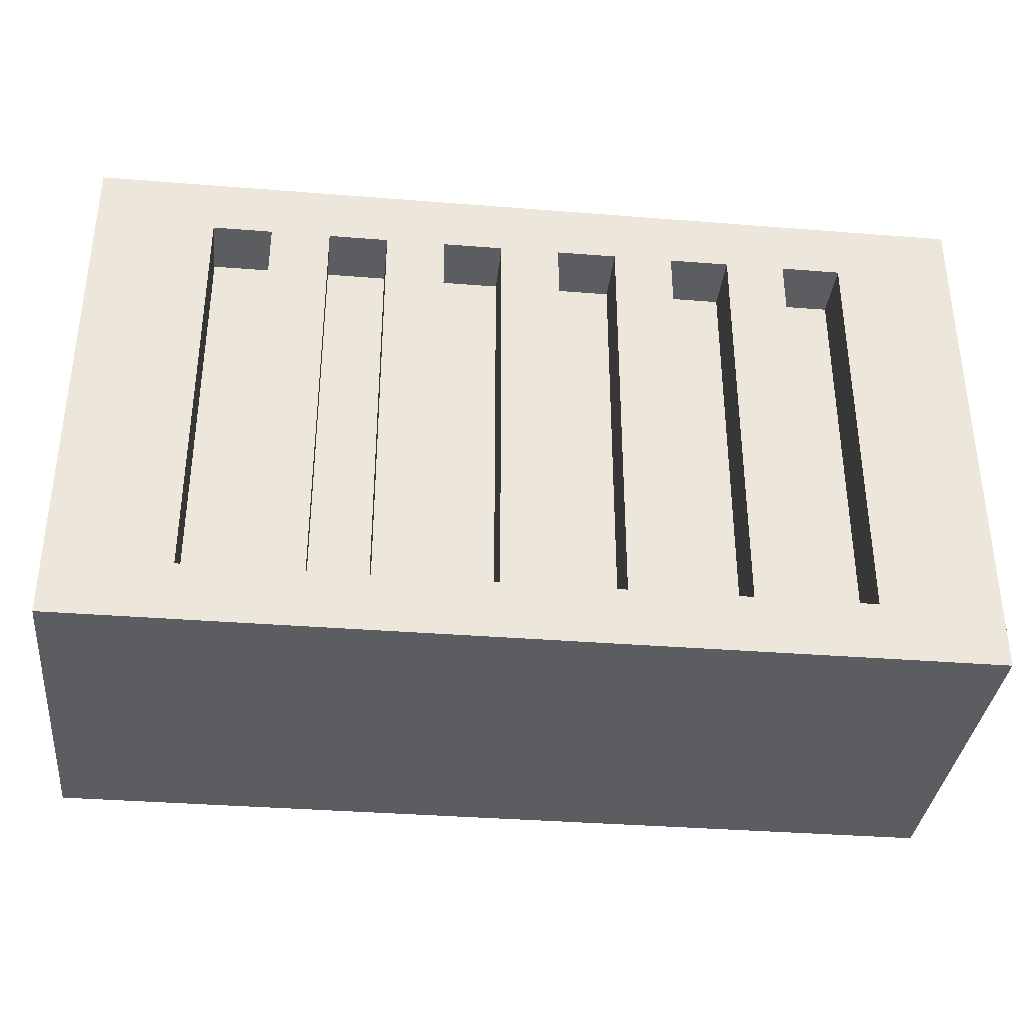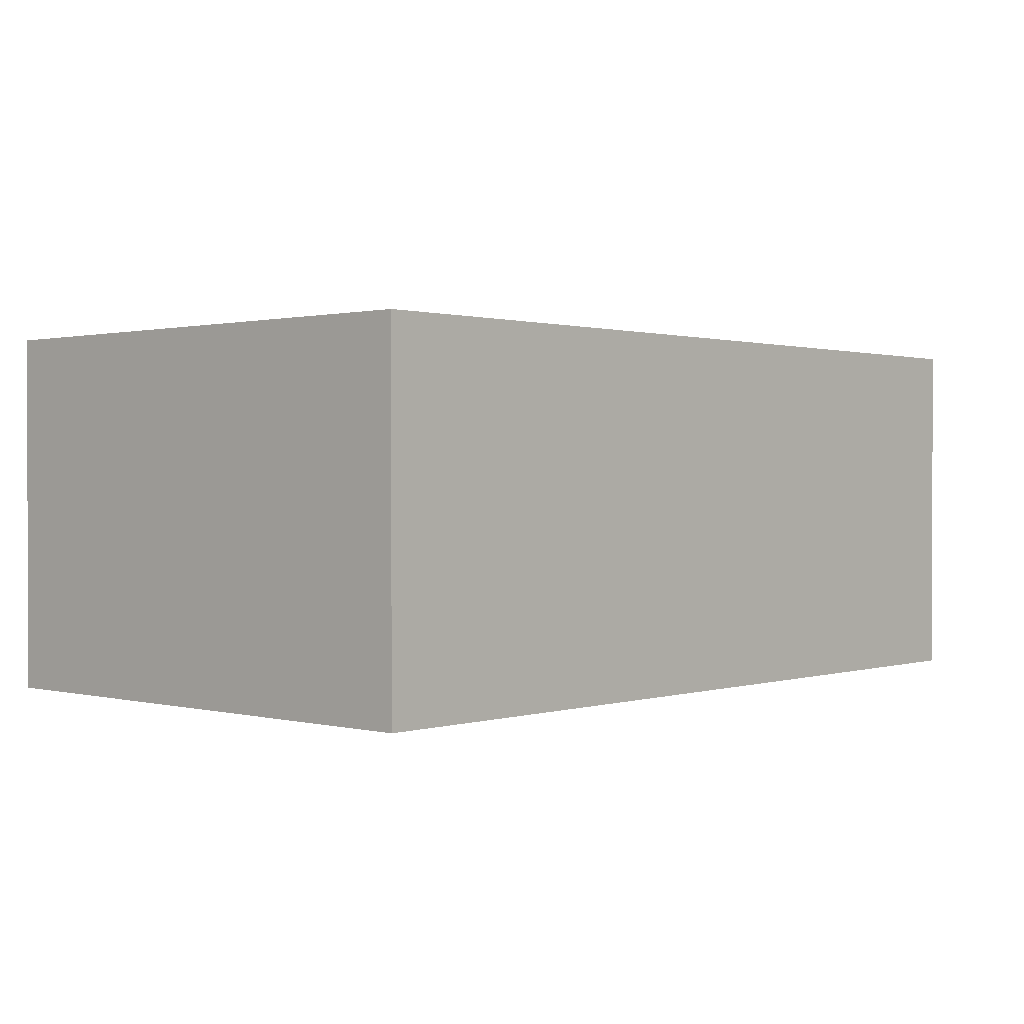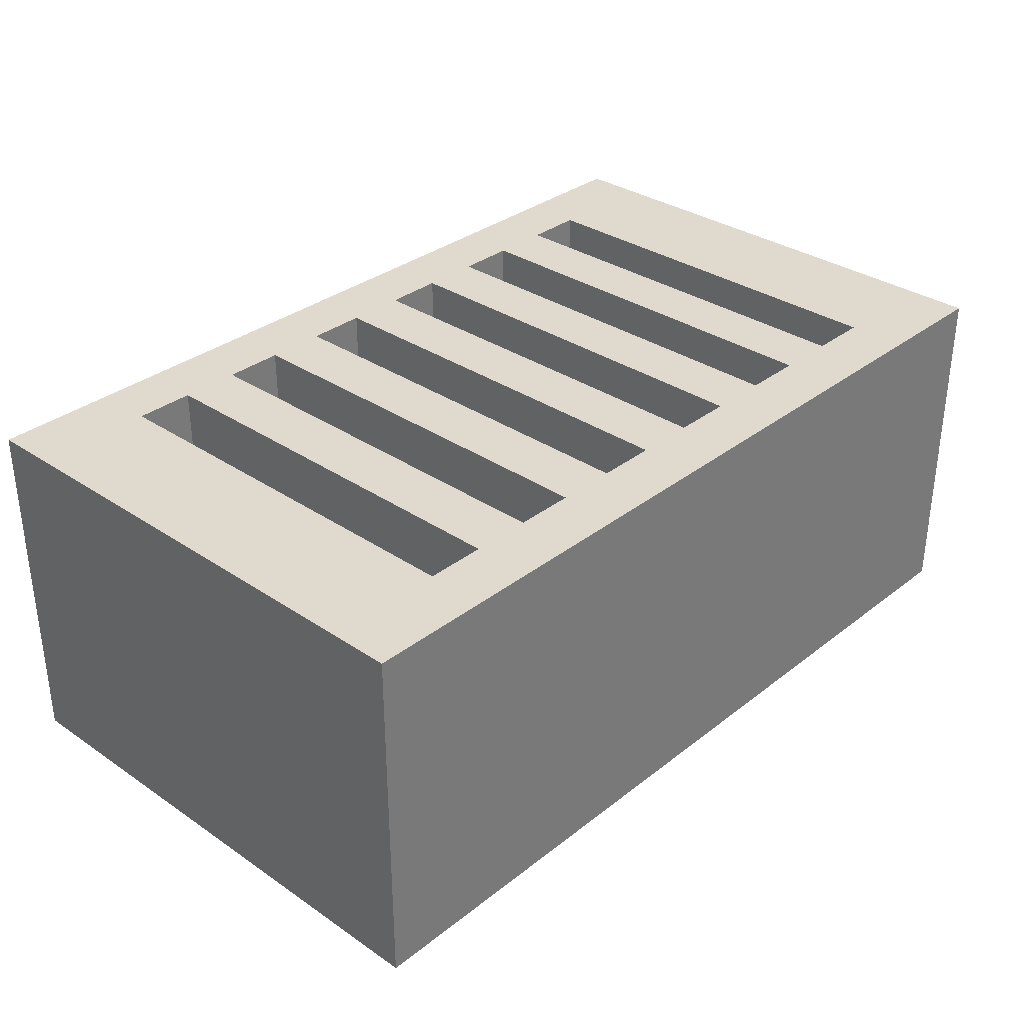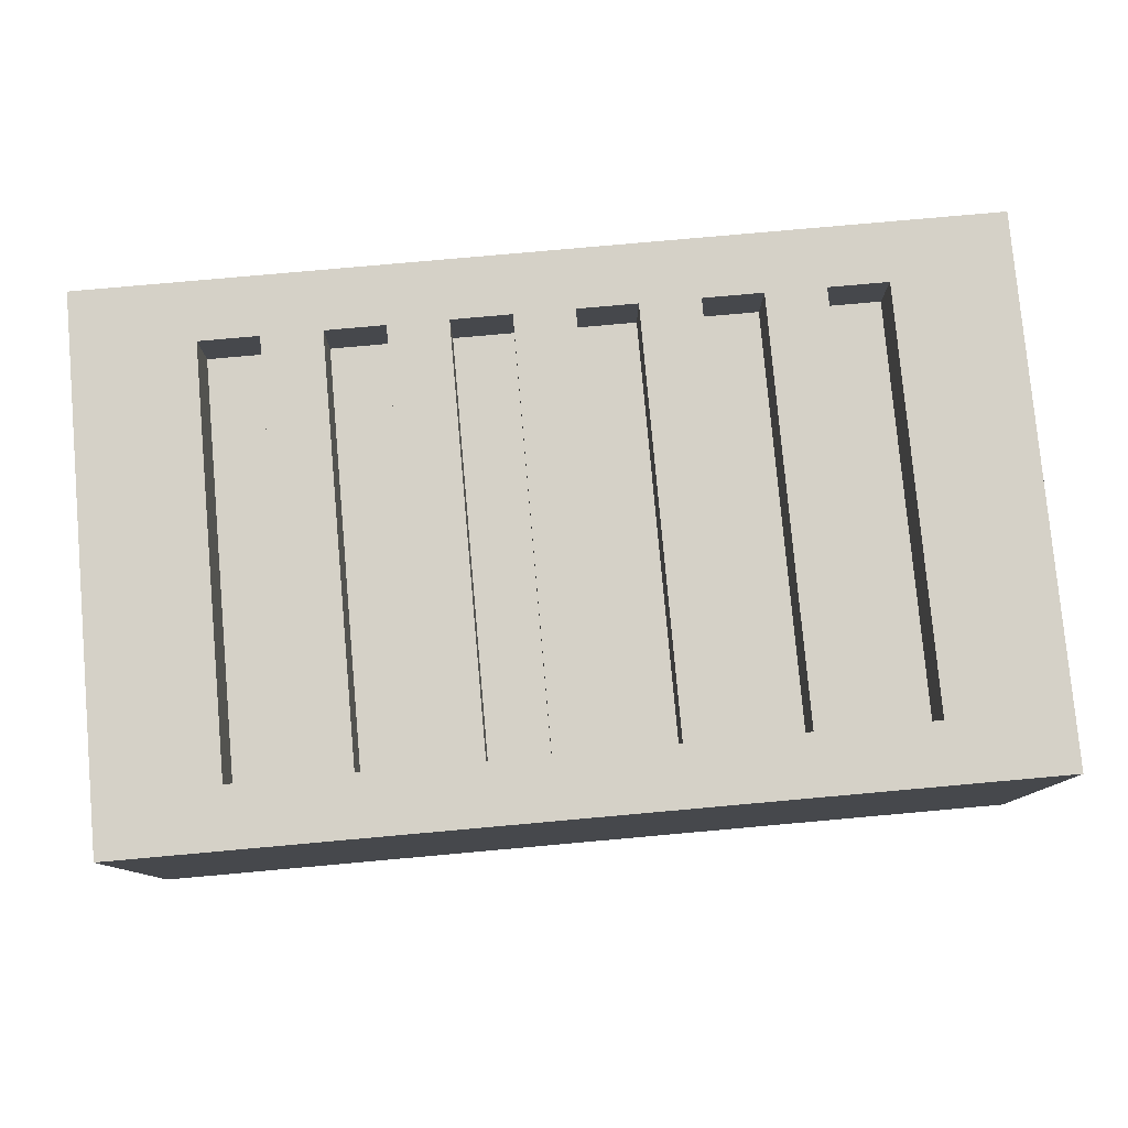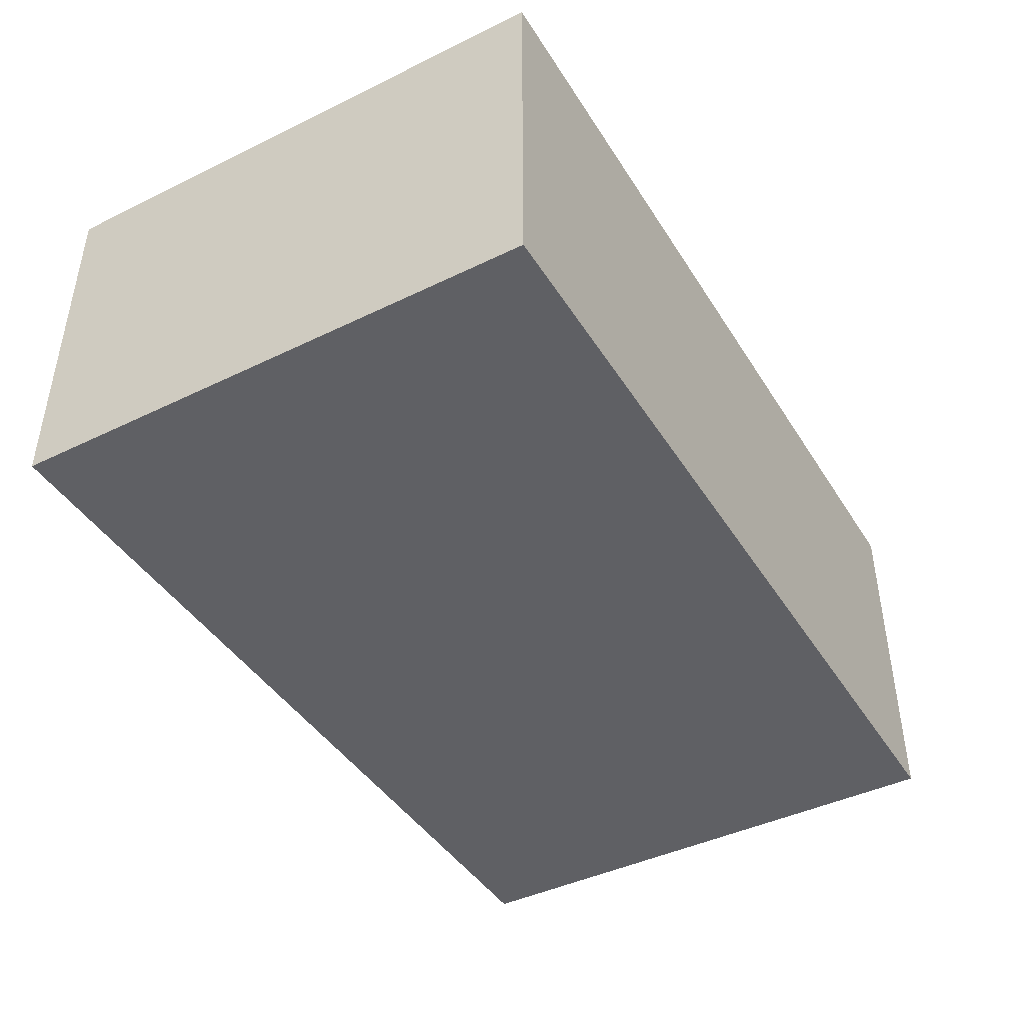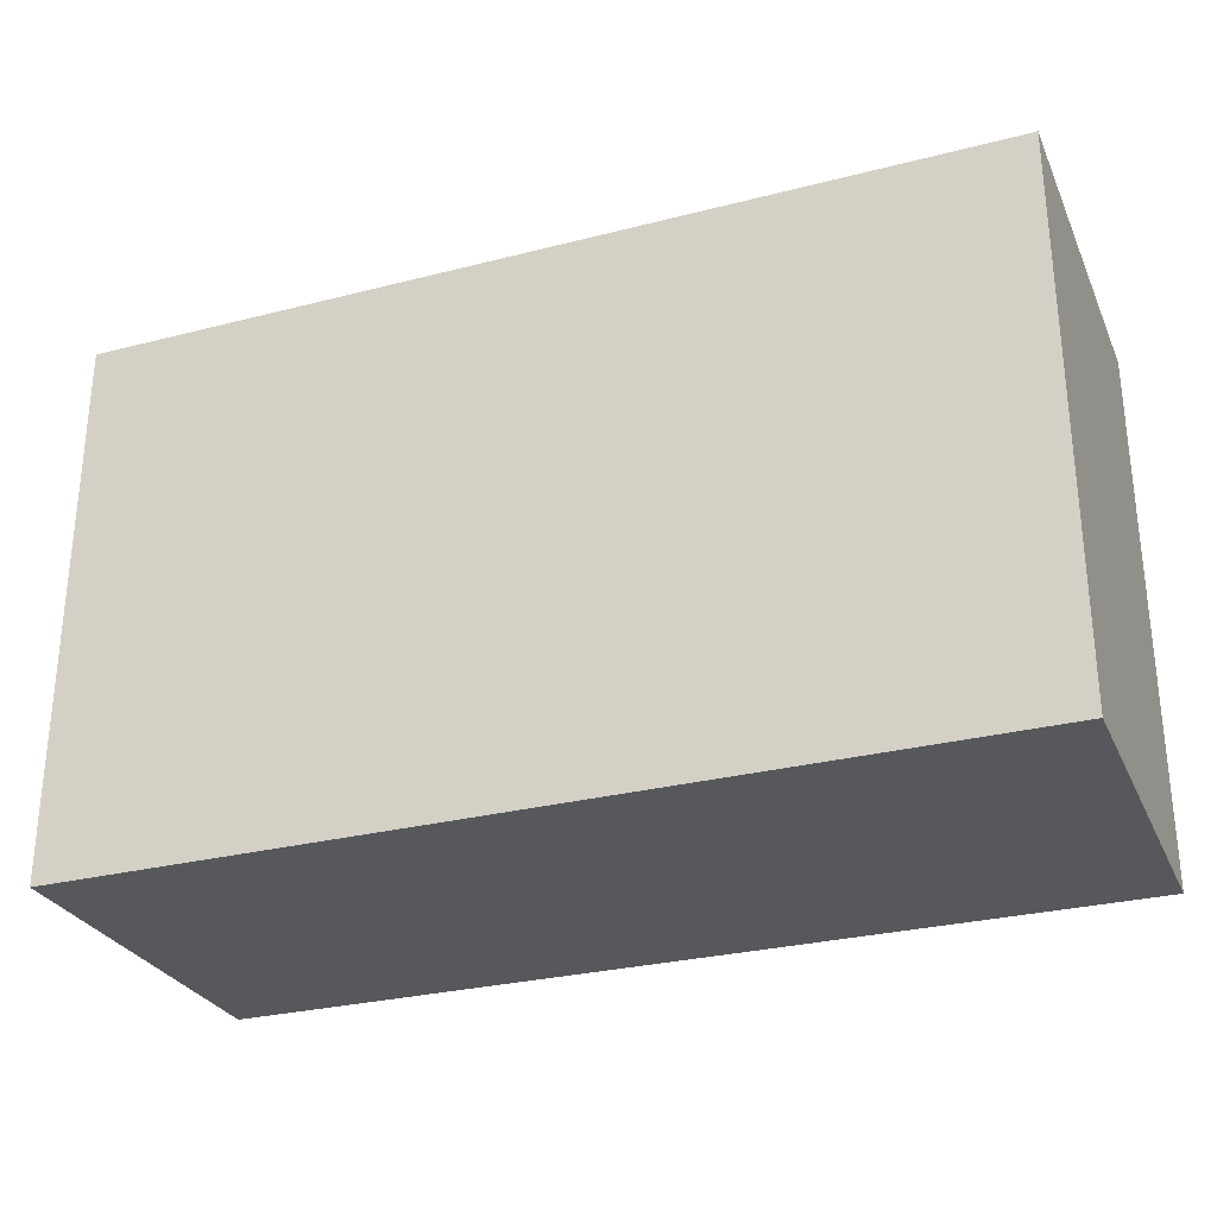
<metadata>
{"format":"obj","ext":"obj","renderer":"f3d","projection":"perspective","resolution":1024,"background":"white","views":[{"elev":-35.5,"azim":174.0,"up":"+Z"},{"elev":0.9,"azim":132.2,"up":"+Y"},{"elev":32.9,"azim":-47.0,"up":"+Y"},{"elev":79.1,"azim":174.9,"up":"+Y"},{"elev":-43.2,"azim":-60.1,"up":"+Y"},{"elev":-28.7,"azim":21.0,"up":"+Z"}]}
</metadata>
<code>
o
v -0.8 0 0.5
v -0.8 0 -0.4
v -0.8 0.6 0.5
v -0.8 0.6 -0.4
v -0.5 0.5 0.4
v -0.5 0.5 -0.3
v -0.5 0.6 0.4
v -0.5 0.6 -0.3
v -0.3 0.5 0.4
v -0.3 0.5 -0.3
v -0.3 0.6 0.4
v -0.3 0.6 -0.3
v -0.1 0.5 0.4
v -0.1 0.5 -0.3
v -0.1 0.6 0.4
v -0.1 0.6 -0.3
v 0.1 0.5 0.4
v 0.1 0.5 -0.3
v 0.1 0.6 0.4
v 0.1 0.6 -0.3
v 0.3 0.5 0.4
v 0.3 0.5 -0.3
v 0.3 0.6 0.4
v 0.3 0.6 -0.3
v 0.5 0.5 0.4
v 0.5 0.5 -0.3
v 0.5 0.6 0.4
v 0.5 0.6 -0.3
v -0.6 0.5 0.4
v -0.6 0.5 -0.3
v -0.6 0.6 0.4
v -0.6 0.6 -0.3
v -0.4 0.5 0.4
v -0.4 0.5 -0.3
v -0.4 0.6 0.4
v -0.4 0.6 -0.3
v -0.2 0.5 0.4
v -0.2 0.5 -0.3
v -0.2 0.6 0.4
v -0.2 0.6 -0.3
v 5.96e-08 0.5 0.4
v 5.96e-08 0.5 -0.3
v 5.96e-08 0.6 0.4
v 5.96e-08 0.6 -0.3
v 0.2 0.5 0.4
v 0.2 0.5 -0.3
v 0.2 0.6 0.4
v 0.2 0.6 -0.3
v 0.4 0.5 0.4
v 0.4 0.5 -0.3
v 0.4 0.6 0.4
v 0.4 0.6 -0.3
v 0.7 0 0.5
v 0.7 0 -0.4
v 0.7 0.6 0.5
v 0.7 0.6 -0.4
v -0.8 0 0.5
v -0.8 0.6 0.5
v 0.7 0 0.5
v 0.7 0.6 0.5
v -0.6 0.5 -0.3
v -0.6 0.6 -0.3
v -0.5 0.5 -0.3
v -0.5 0.6 -0.3
v -0.4 0.5 -0.3
v -0.4 0.6 -0.3
v -0.3 0.5 -0.3
v -0.3 0.6 -0.3
v -0.2 0.5 -0.3
v -0.2 0.6 -0.3
v -0.1 0.5 -0.3
v -0.1 0.6 -0.3
v 5.96e-08 0.5 -0.3
v 5.96e-08 0.6 -0.3
v 0.1 0.5 -0.3
v 0.1 0.6 -0.3
v 0.2 0.5 -0.3
v 0.2 0.6 -0.3
v 0.3 0.5 -0.3
v 0.3 0.6 -0.3
v 0.4 0.5 -0.3
v 0.4 0.6 -0.3
v 0.5 0.5 -0.3
v 0.5 0.6 -0.3
v -0.6 0.5 0.4
v -0.6 0.6 0.4
v -0.5 0.5 0.4
v -0.5 0.6 0.4
v -0.4 0.5 0.4
v -0.4 0.6 0.4
v -0.3 0.5 0.4
v -0.3 0.6 0.4
v -0.2 0.5 0.4
v -0.2 0.6 0.4
v -0.1 0.5 0.4
v -0.1 0.6 0.4
v 5.96e-08 0.5 0.4
v 5.96e-08 0.6 0.4
v 0.1 0.5 0.4
v 0.1 0.6 0.4
v 0.2 0.5 0.4
v 0.2 0.6 0.4
v 0.3 0.5 0.4
v 0.3 0.6 0.4
v 0.4 0.5 0.4
v 0.4 0.6 0.4
v 0.5 0.5 0.4
v 0.5 0.6 0.4
v -0.8 0 -0.4
v -0.8 0.6 -0.4
v 0.7 0 -0.4
v 0.7 0.6 -0.4
v -0.8 0 0.5
v 0.7 0 0.5
v -0.8 0 -0.4
v 0.7 0 -0.4
v -0.6 0.5 0.4
v -0.5 0.5 0.4
v -0.4 0.5 0.4
v -0.3 0.5 0.4
v -0.2 0.5 0.4
v -0.1 0.5 0.4
v 5.96e-08 0.5 0.4
v 0.1 0.5 0.4
v 0.2 0.5 0.4
v 0.3 0.5 0.4
v 0.4 0.5 0.4
v 0.5 0.5 0.4
v -0.6 0.5 -0.3
v -0.5 0.5 -0.3
v -0.4 0.5 -0.3
v -0.3 0.5 -0.3
v -0.2 0.5 -0.3
v -0.1 0.5 -0.3
v 5.96e-08 0.5 -0.3
v 0.1 0.5 -0.3
v 0.2 0.5 -0.3
v 0.3 0.5 -0.3
v 0.4 0.5 -0.3
v 0.5 0.5 -0.3
v -0.8 0.6 0.5
v 0.7 0.6 0.5
v -0.7 0.6 0.4
v -0.6 0.6 0.4
v -0.5 0.6 0.4
v -0.4 0.6 0.4
v -0.3 0.6 0.4
v -0.2 0.6 0.4
v -0.1 0.6 0.4
v 5.96e-08 0.6 0.4
v 0.1 0.6 0.4
v 0.2 0.6 0.4
v 0.3 0.6 0.4
v 0.4 0.6 0.4
v 0.5 0.6 0.4
v 0.6 0.6 0.4
v -0.7 0.6 -0.3
v -0.6 0.6 -0.3
v -0.5 0.6 -0.3
v -0.4 0.6 -0.3
v -0.3 0.6 -0.3
v -0.2 0.6 -0.3
v -0.1 0.6 -0.3
v 5.96e-08 0.6 -0.3
v 0.1 0.6 -0.3
v 0.2 0.6 -0.3
v 0.3 0.6 -0.3
v 0.4 0.6 -0.3
v 0.5 0.6 -0.3
v 0.6 0.6 -0.3
v -0.8 0.6 -0.4
v 0.7 0.6 -0.4
f 3 2 1
f 4 2 3
f 7 6 5
f 8 6 7
f 11 10 9
f 12 10 11
f 15 14 13
f 16 14 15
f 19 18 17
f 20 18 19
f 23 22 21
f 24 22 23
f 27 26 25
f 28 26 27
f 29 30 31
f 31 30 32
f 33 34 35
f 35 34 36
f 37 38 39
f 39 38 40
f 41 42 43
f 43 42 44
f 45 46 47
f 47 46 48
f 49 50 51
f 51 50 52
f 53 54 55
f 55 54 56
f 59 58 57
f 60 58 59
f 63 62 61
f 64 62 63
f 67 66 65
f 68 66 67
f 71 70 69
f 72 70 71
f 75 74 73
f 76 74 75
f 79 78 77
f 80 78 79
f 83 82 81
f 84 82 83
f 85 86 87
f 87 86 88
f 89 90 91
f 91 90 92
f 93 94 95
f 95 94 96
f 97 98 99
f 99 98 100
f 101 102 103
f 103 102 104
f 105 106 107
f 107 106 108
f 109 110 111
f 111 110 112
f 115 114 113
f 116 114 115
f 117 118 129
f 129 118 130
f 119 120 131
f 131 120 132
f 121 122 133
f 133 122 134
f 123 124 135
f 135 124 136
f 125 126 137
f 137 126 138
f 127 128 139
f 139 128 140
f 141 142 143
f 143 142 144
f 144 142 145
f 145 142 146
f 146 142 147
f 147 142 148
f 148 142 149
f 149 142 150
f 150 142 151
f 151 142 152
f 152 142 153
f 153 142 154
f 154 142 155
f 155 142 156
f 141 143 157
f 143 144 157
f 157 144 158
f 145 146 159
f 159 146 160
f 147 148 161
f 161 148 162
f 149 150 163
f 163 150 164
f 151 152 165
f 165 152 166
f 153 154 167
f 167 154 168
f 155 156 169
f 156 142 170
f 169 156 170
f 168 169 171
f 167 168 171
f 169 170 171
f 165 166 171
f 166 167 171
f 157 158 171
f 164 165 171
f 163 164 171
f 162 163 171
f 159 160 171
f 160 161 171
f 161 162 171
f 158 159 171
f 141 157 171
f 170 142 172
f 171 170 172

</code>
